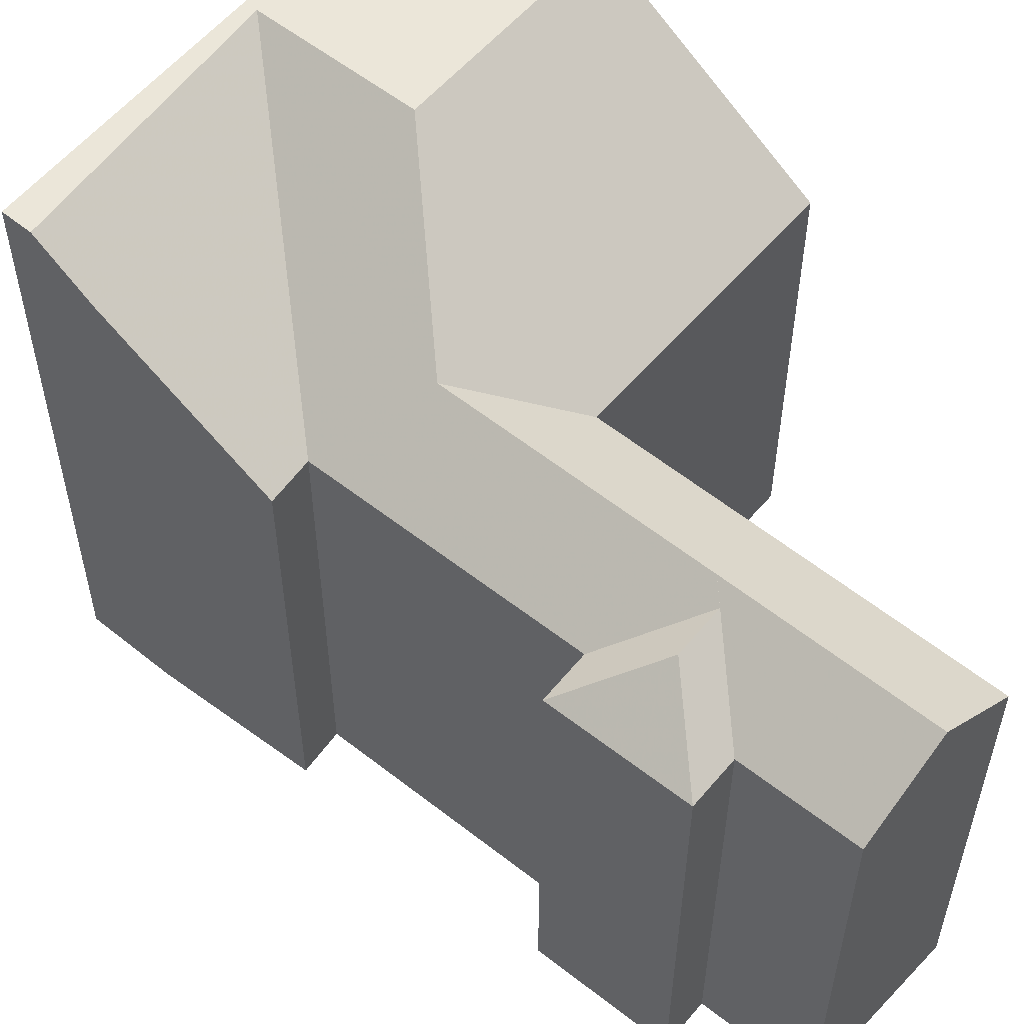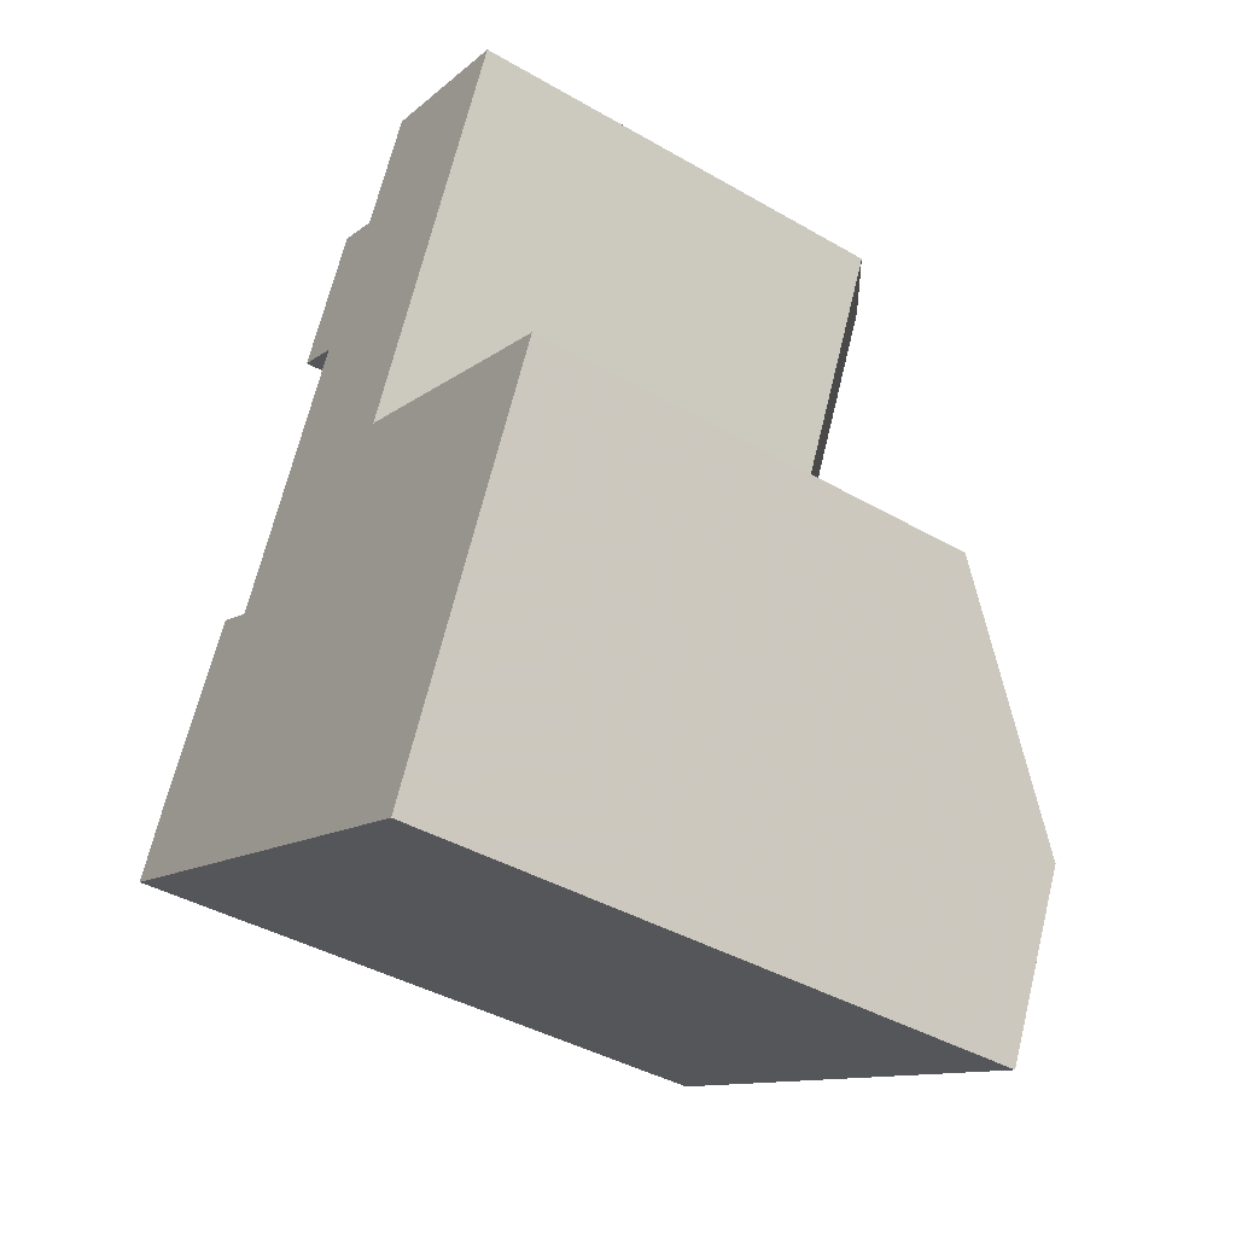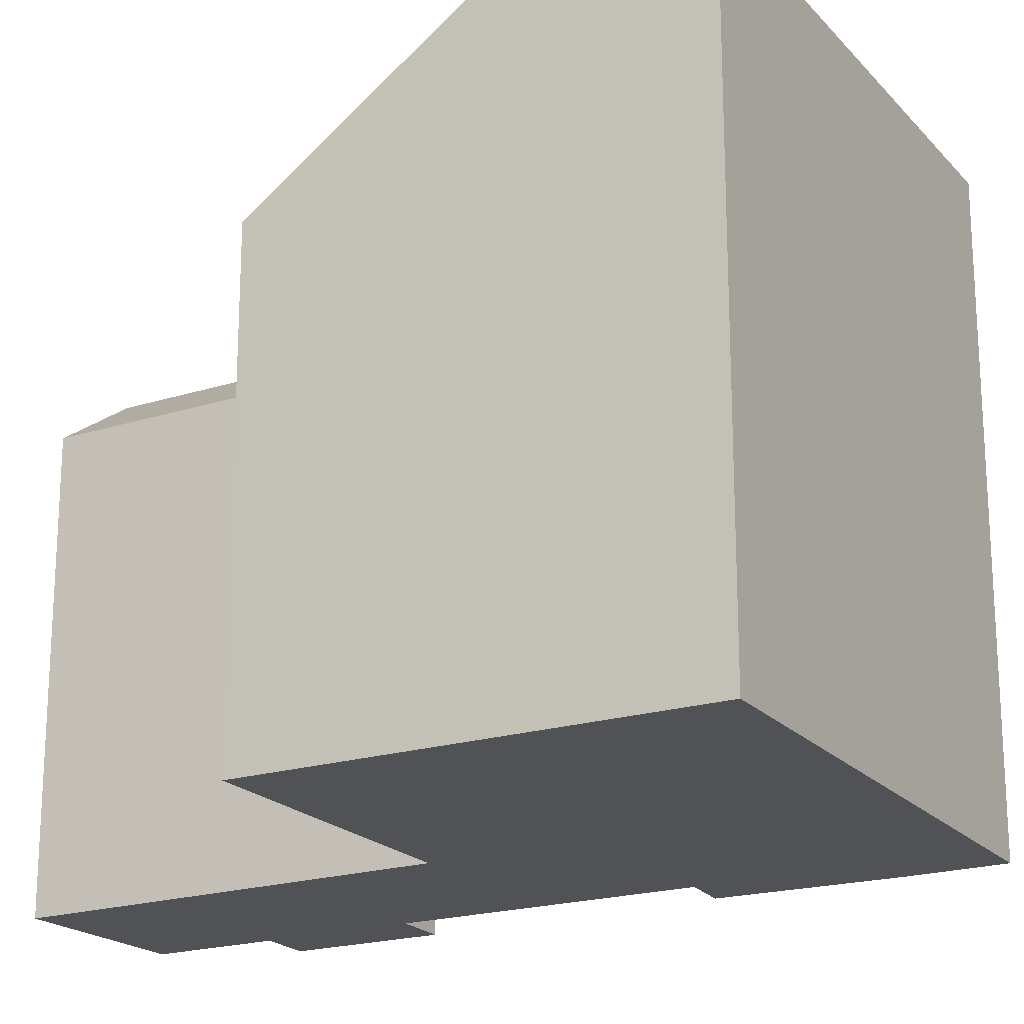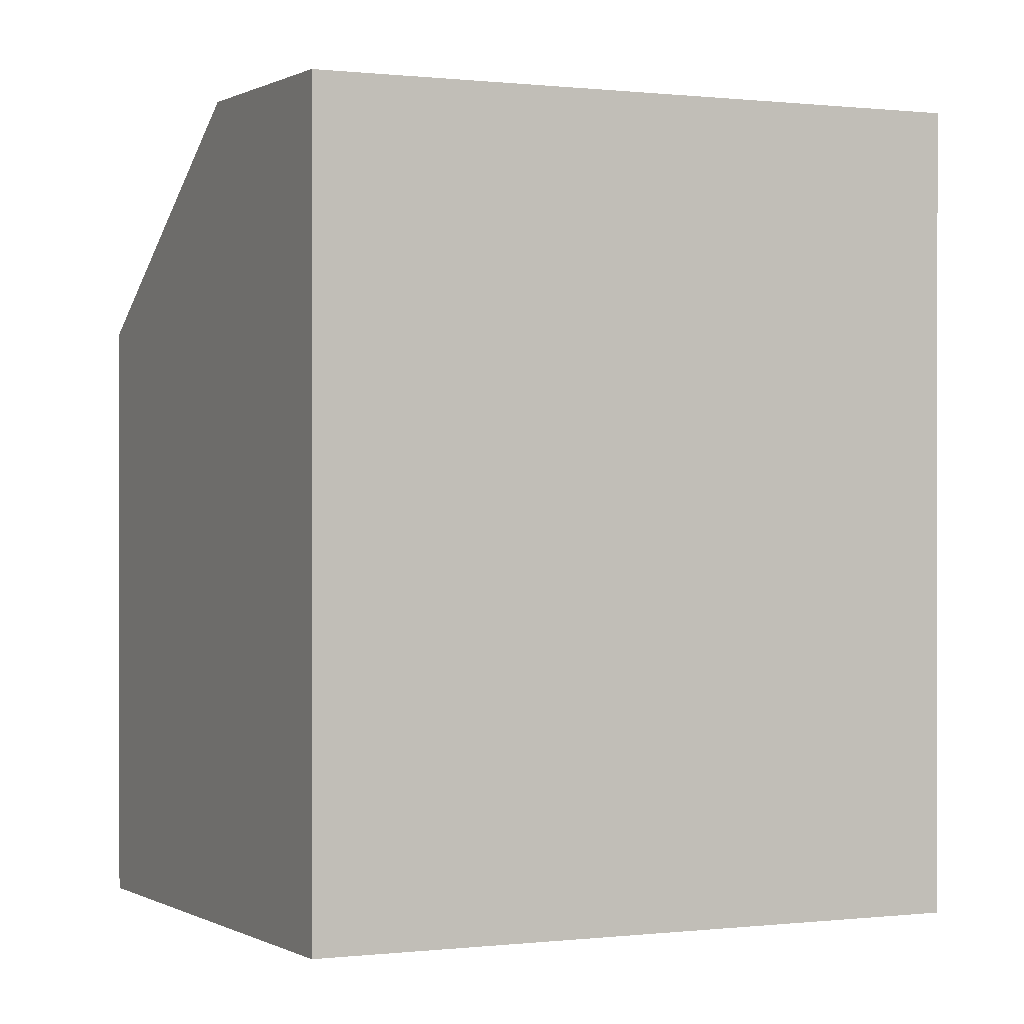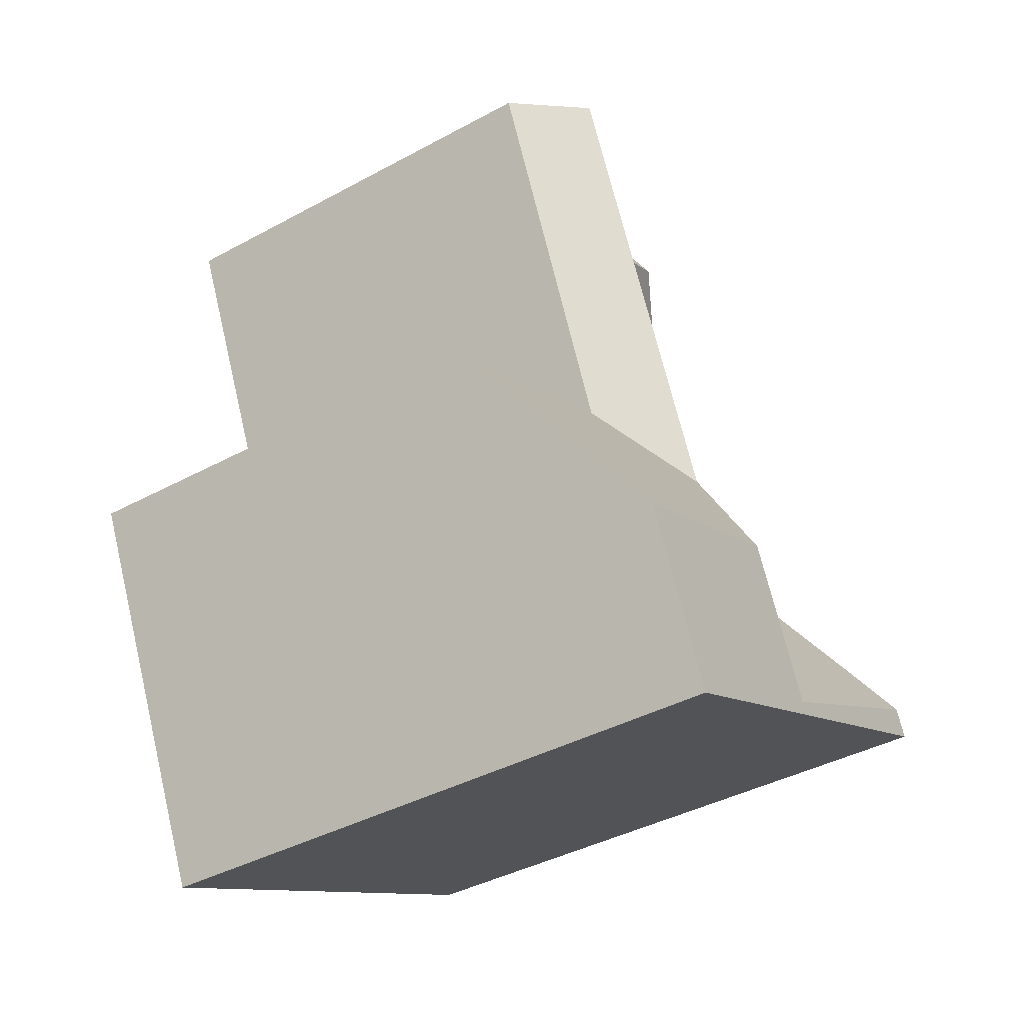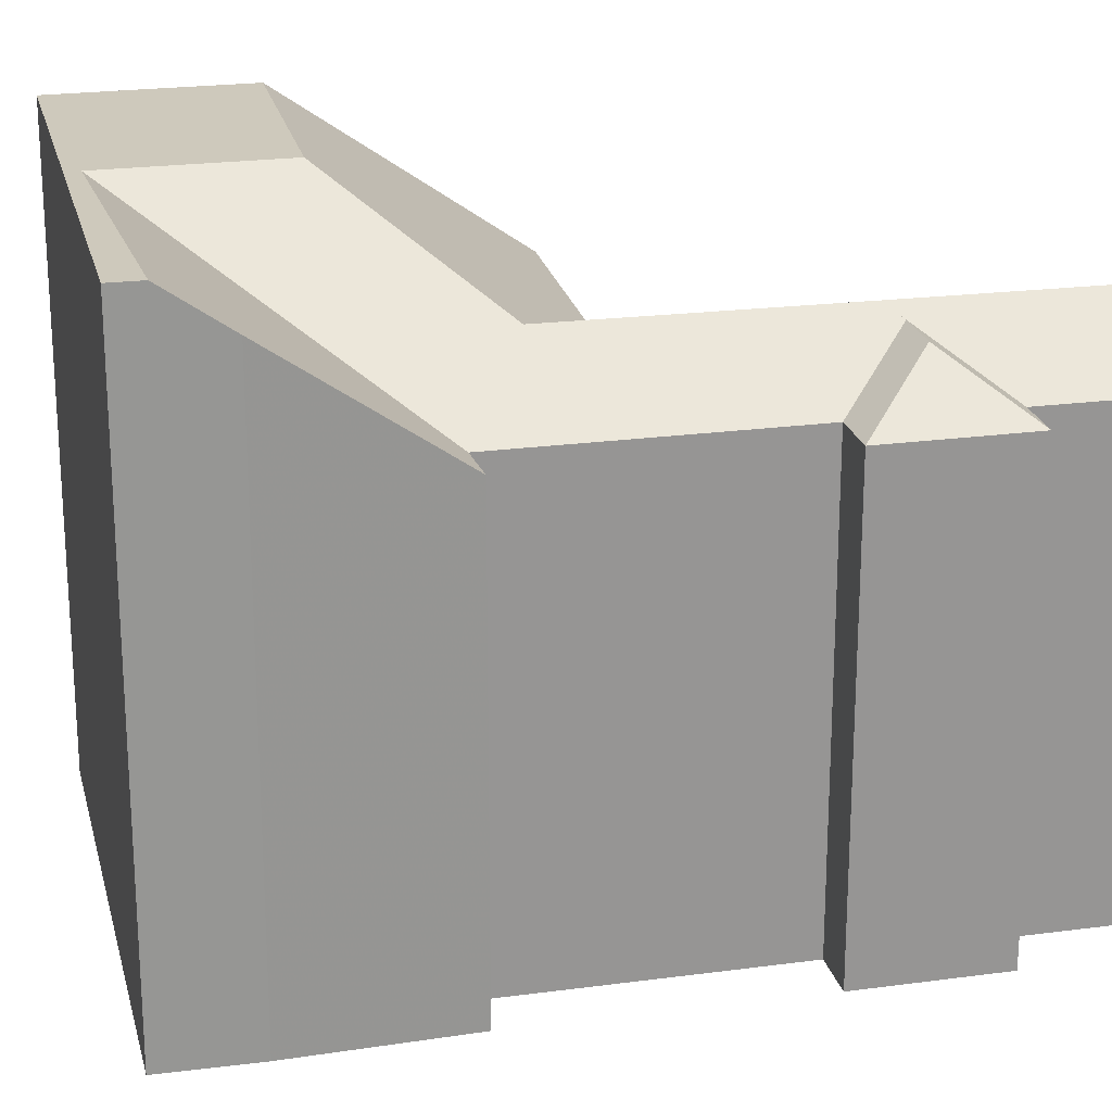
<metadata>
{"format":"obj","ext":"obj","renderer":"f3d","projection":"perspective","resolution":1024,"background":"white","views":[{"elev":57.0,"azim":-25.7,"up":"+Y"},{"elev":-41.8,"azim":55.3,"up":"+Z"},{"elev":-20.7,"azim":144.3,"up":"+Y"},{"elev":0.2,"azim":179.0,"up":"+Y"},{"elev":-40.5,"azim":123.6,"up":"+Z"},{"elev":22.5,"azim":-78.0,"up":"+Y"}]}
</metadata>
<code>
v 3.671 -0.006672 3.89
v 3.679 0.005607 3.866
v 3.656 -0.006672 3.858
v 3.691 0.005667 3.861
v 3.668 -0.006672 3.853
v 3.628 -0.006672 3.796
v 3.638 -0.006672 3.79
v 3.664 0.03268 3.712
v 3.604 0.03268 3.746
v 3.61 0.02219 3.759
v 3.6 0.03268 3.739
v 3.604 0.03268 3.746
v 3.664 0.03268 3.712
v 3.715 0.03268 3.685
v 3.681 0.03268 3.749
v 3.734 0.03268 3.726
v 3.656 -0.006672 3.858
v 3.668 -0.006672 3.853
v 3.668 -0.117 3.853
v 3.656 -0.117 3.858
v 3.671 -0.117 3.89
v 3.671 -0.006672 3.89
v 3.656 -0.006672 3.858
v 3.656 -0.117 3.858
v 3.671 -0.006672 3.89
v 3.671 -0.117 3.89
v 3.682 -0.117 3.884
v 3.682 -0.006672 3.884
v 3.715 0.03268 3.685
v 3.734 0.03268 3.726
v 3.758 -0.006672 3.776
v 3.758 -0.117 3.776
v 3.715 -0.117 3.685
v 3.715 -0.117 3.685
v 3.6 -0.117 3.739
v 3.6 0.03268 3.739
v 3.715 0.03268 3.685
v 3.61 -0.117 3.759
v 3.628 -0.117 3.796
v 3.628 -0.006672 3.796
v 3.628 -0.117 3.796
v 3.638 -0.117 3.79
v 3.638 -0.006672 3.79
v 3.638 -0.117 3.79
v 3.668 -0.117 3.853
v 3.668 -0.006672 3.853
v 3.638 -0.006672 3.79
v 3.682 -0.117 3.884
v 3.695 -0.117 3.911
v 3.695 -0.006672 3.911
v 3.682 -0.006672 3.884
v 3.714 0.00826 3.903
v 3.693 0.008437 3.856
v 3.693 0.008448 3.856
v 3.665 0.008716 3.795
v 3.694 -0.006672 3.806
v 3.758 -0.117 3.776
v 3.758 -0.006672 3.776
v 3.694 -0.006672 3.806
v 3.694 -0.117 3.806
v 3.628 -0.117 3.796
v 3.61 -0.117 3.759
v 3.6 -0.117 3.739
v 3.638 -0.117 3.79
v 3.671 -0.117 3.89
v 3.656 -0.117 3.858
v 3.668 -0.117 3.853
v 3.682 -0.117 3.884
v 3.694 -0.117 3.806
v 3.695 -0.117 3.911
v 3.715 -0.117 3.685
v 3.734 -0.117 3.895
v 3.758 -0.117 3.776
v 3.734 -0.006672 3.895
v 3.714 0.00826 3.903
v 3.695 -0.006672 3.911
v 3.695 -0.117 3.911
v 3.734 -0.117 3.895
v 3.694 -0.006672 3.806
v 3.734 -0.006672 3.895
v 3.734 -0.117 3.895
v 3.694 -0.117 3.806
f 1 2 3
f 4 5 3
f 4 3 2
f 6 7 8
f 6 8 9
f 6 9 10
f 11 12 13
f 14 11 13
f 14 13 15
f 16 14 15
f 17 18 19
f 17 19 20
f 21 22 23
f 21 23 24
f 25 26 27
f 25 27 28
f 29 30 31
f 29 31 32
f 29 32 33
f 34 35 36
f 34 36 37
f 35 38 10
f 35 10 9
f 35 9 11
f 10 38 39
f 10 39 6
f 40 41 42
f 40 42 43
f 44 45 46
f 44 46 47
f 48 49 50
f 48 50 51
f 52 53 28
f 52 28 50
f 53 54 4
f 28 53 4
f 28 4 2
f 1 28 2
f 55 15 8
f 4 54 55
f 5 4 7
f 7 4 55
f 7 55 8
f 55 56 31
f 55 31 16
f 55 16 15
f 57 58 59
f 57 59 60
f 61 62 63
f 64 61 63
f 65 66 67
f 68 65 67
f 69 68 67
f 69 67 64
f 69 64 63
f 70 68 69
f 69 63 71
f 72 70 69
f 73 69 71
f 74 75 76
f 74 76 77
f 74 77 78
f 55 54 53
f 56 55 53
f 56 53 52
f 56 52 74
f 59 80 81
f 59 81 82

</code>
